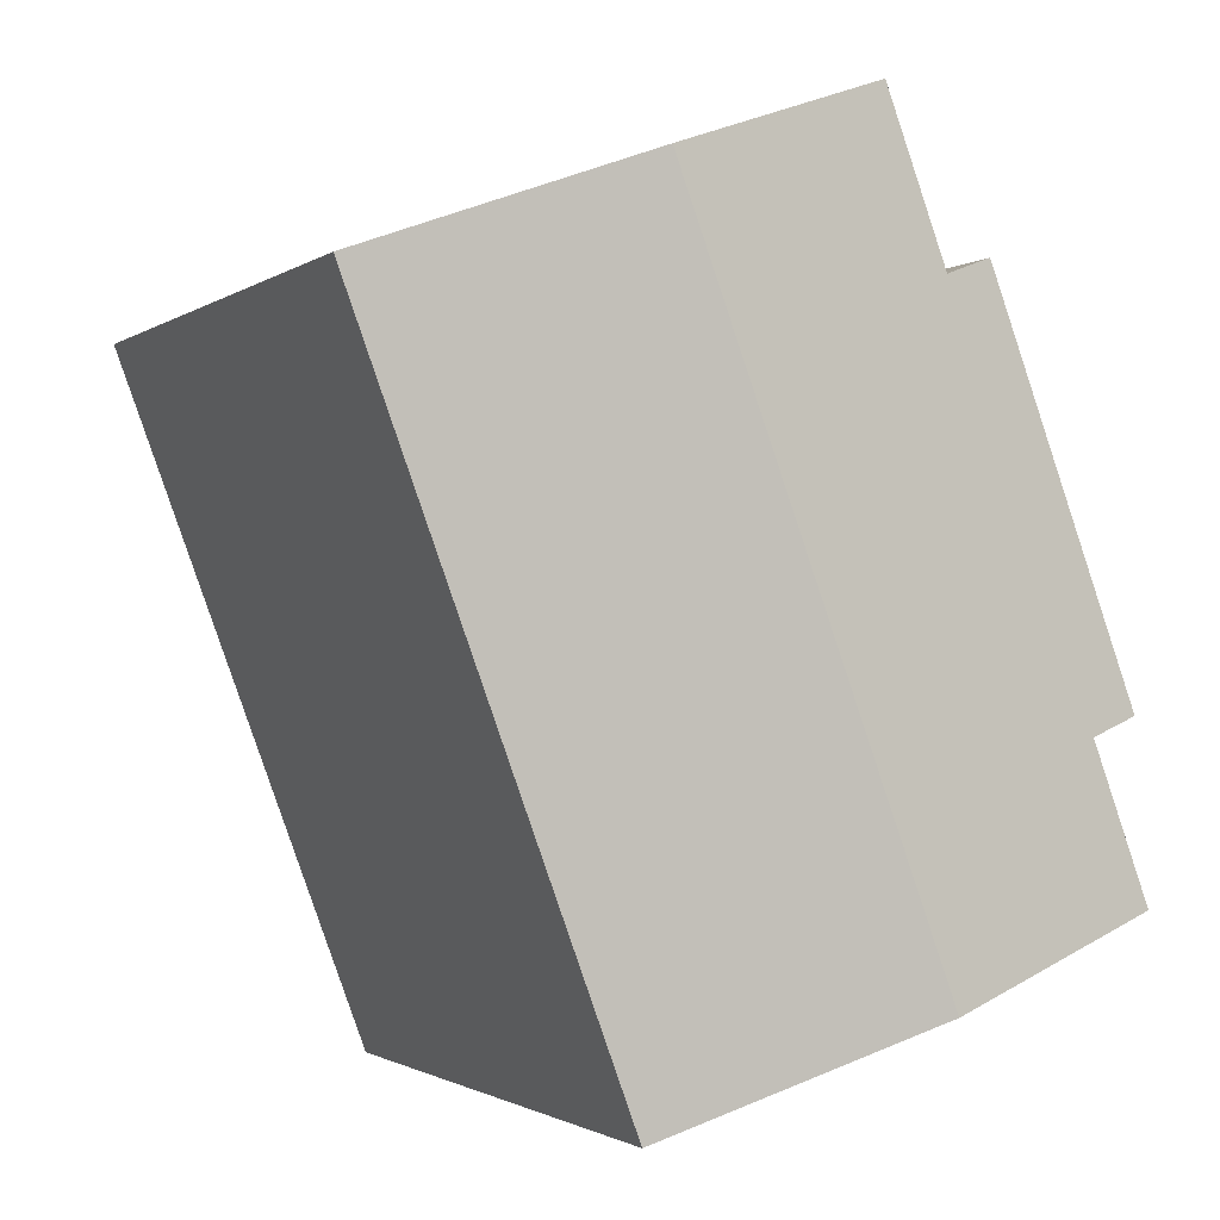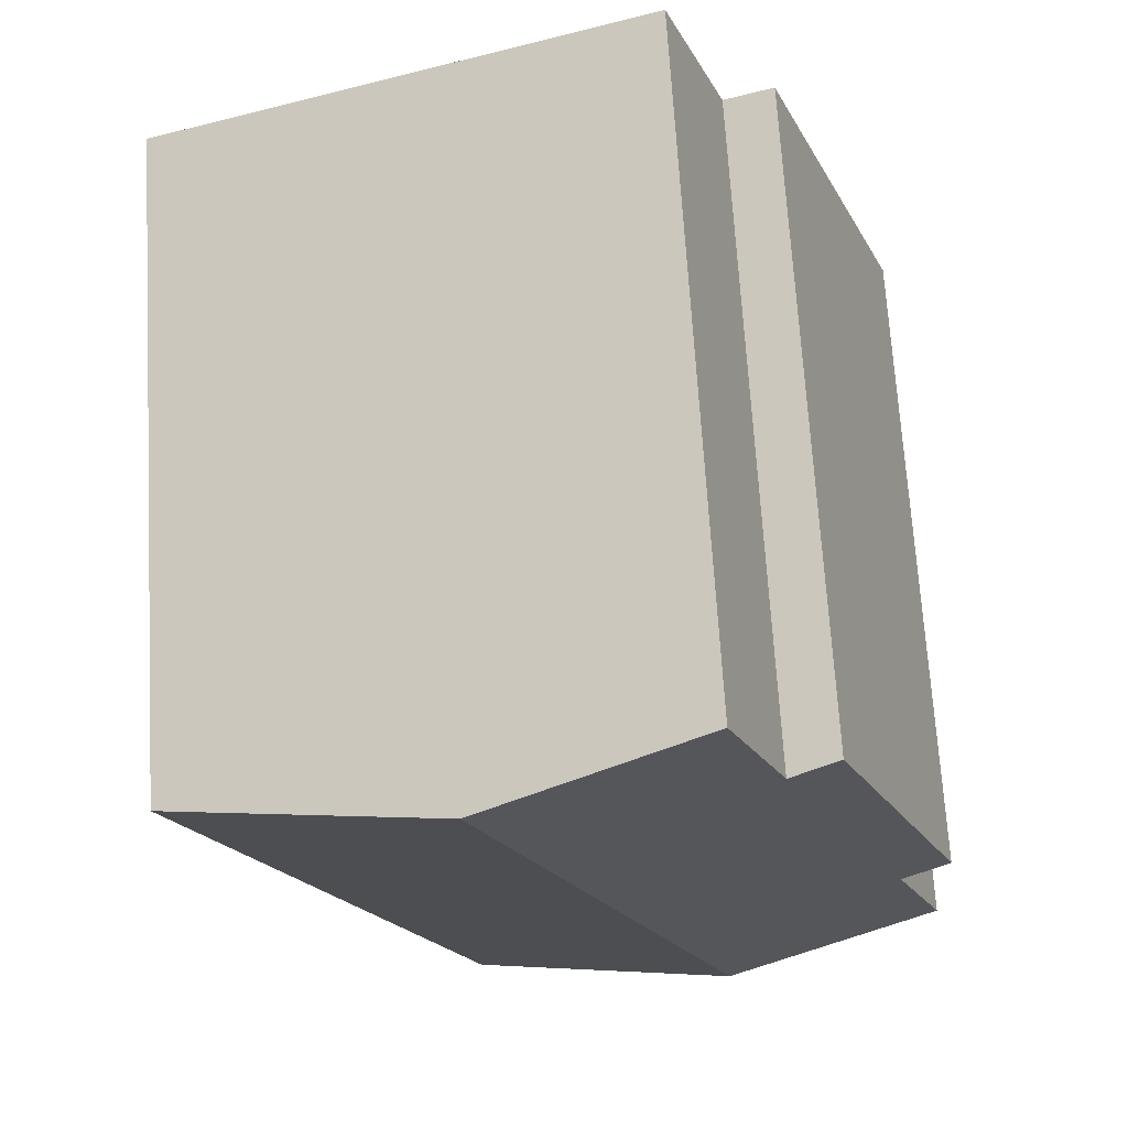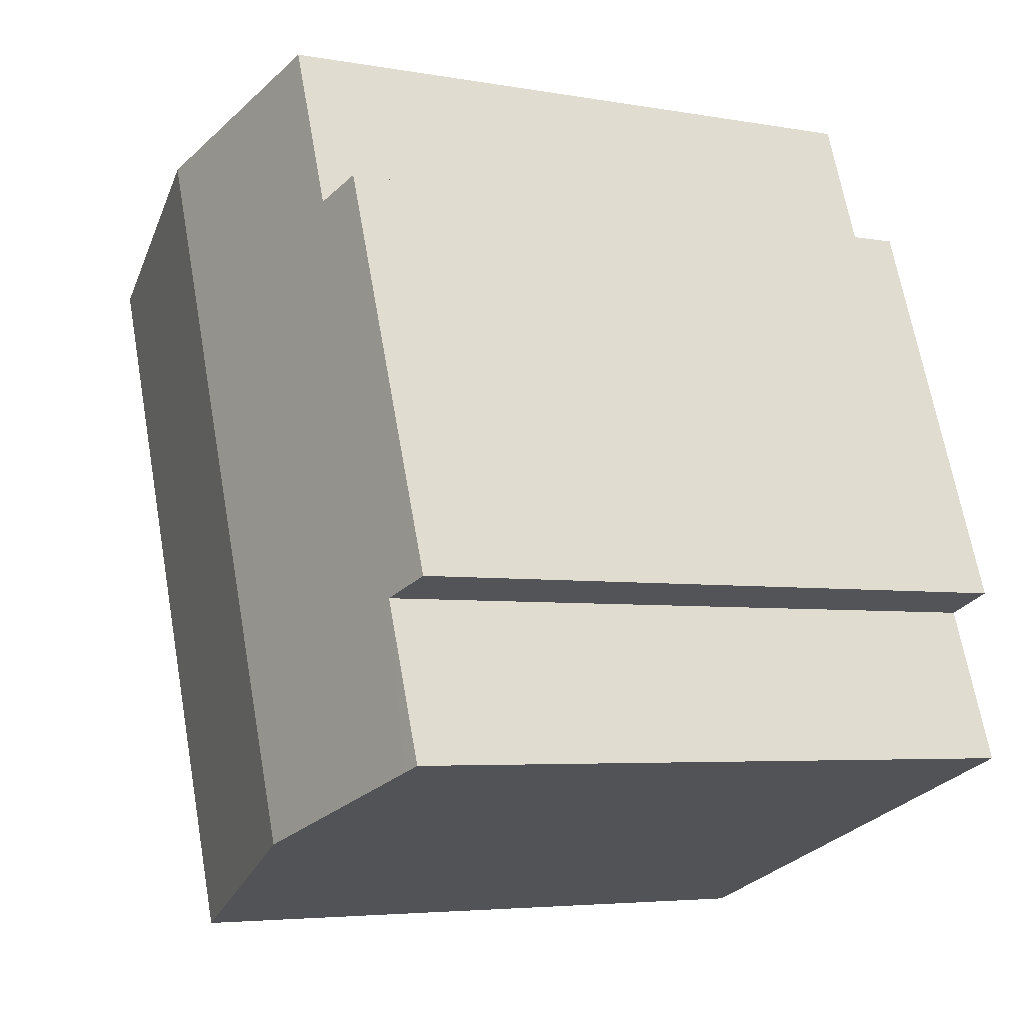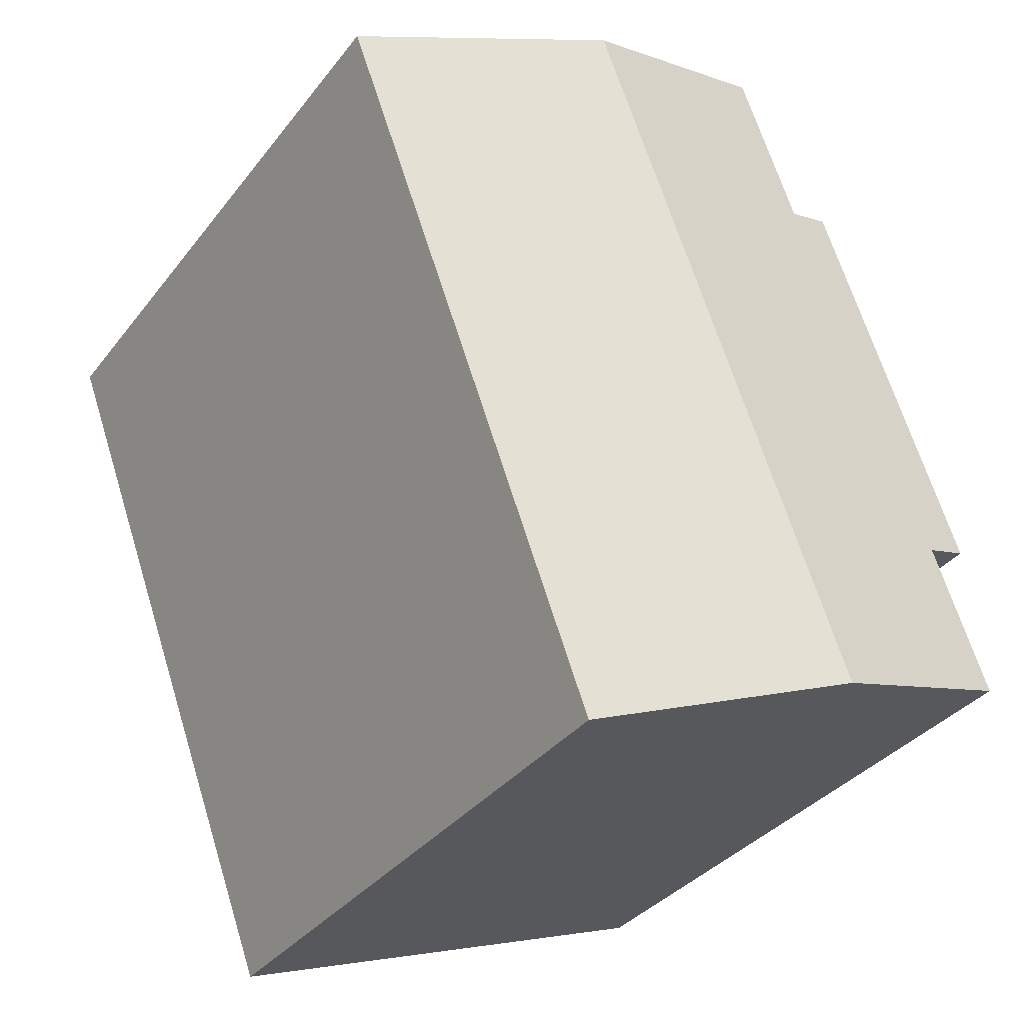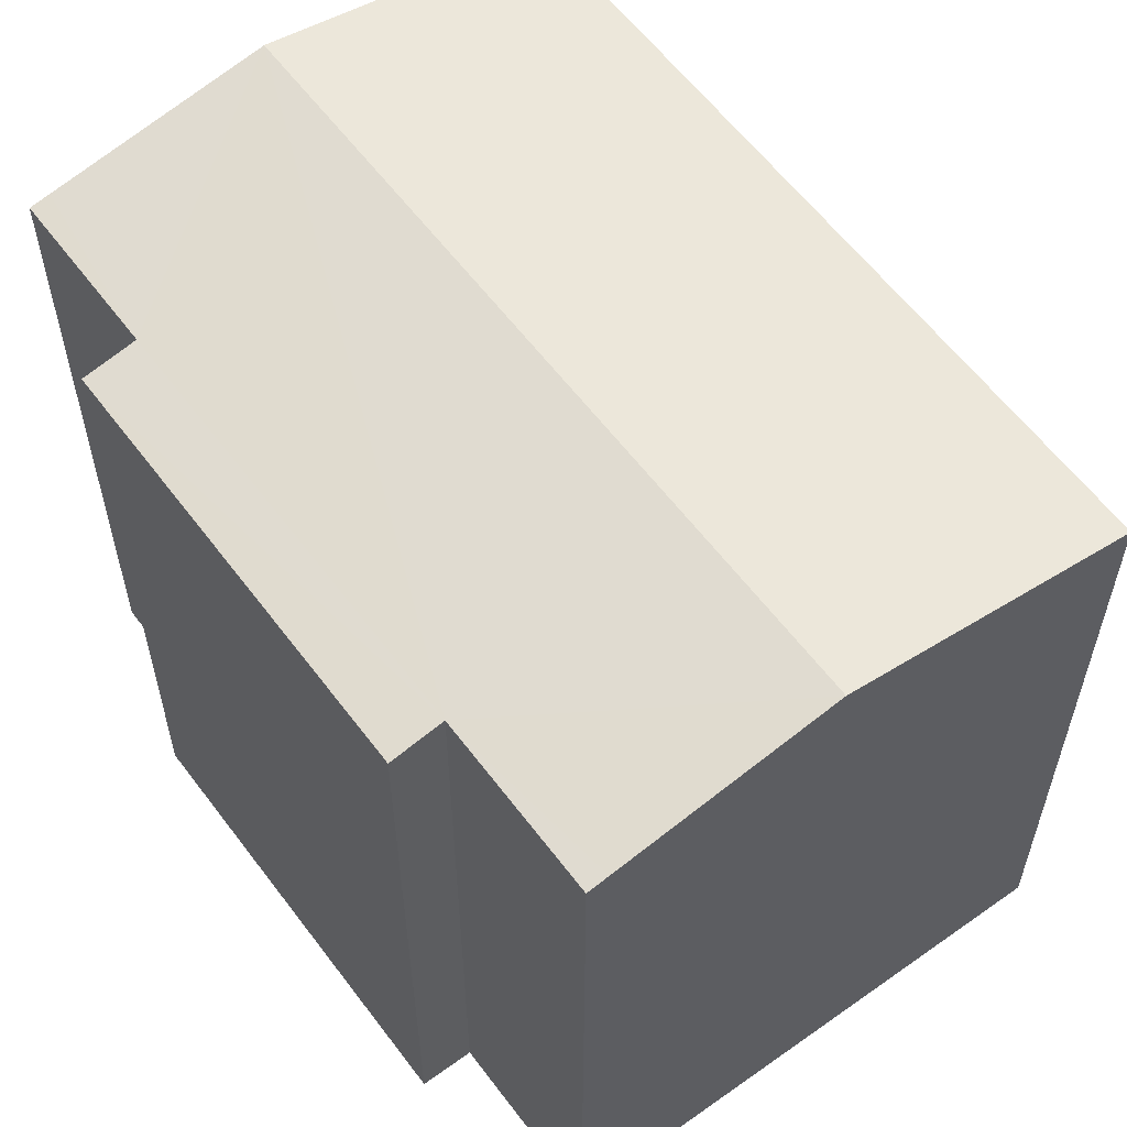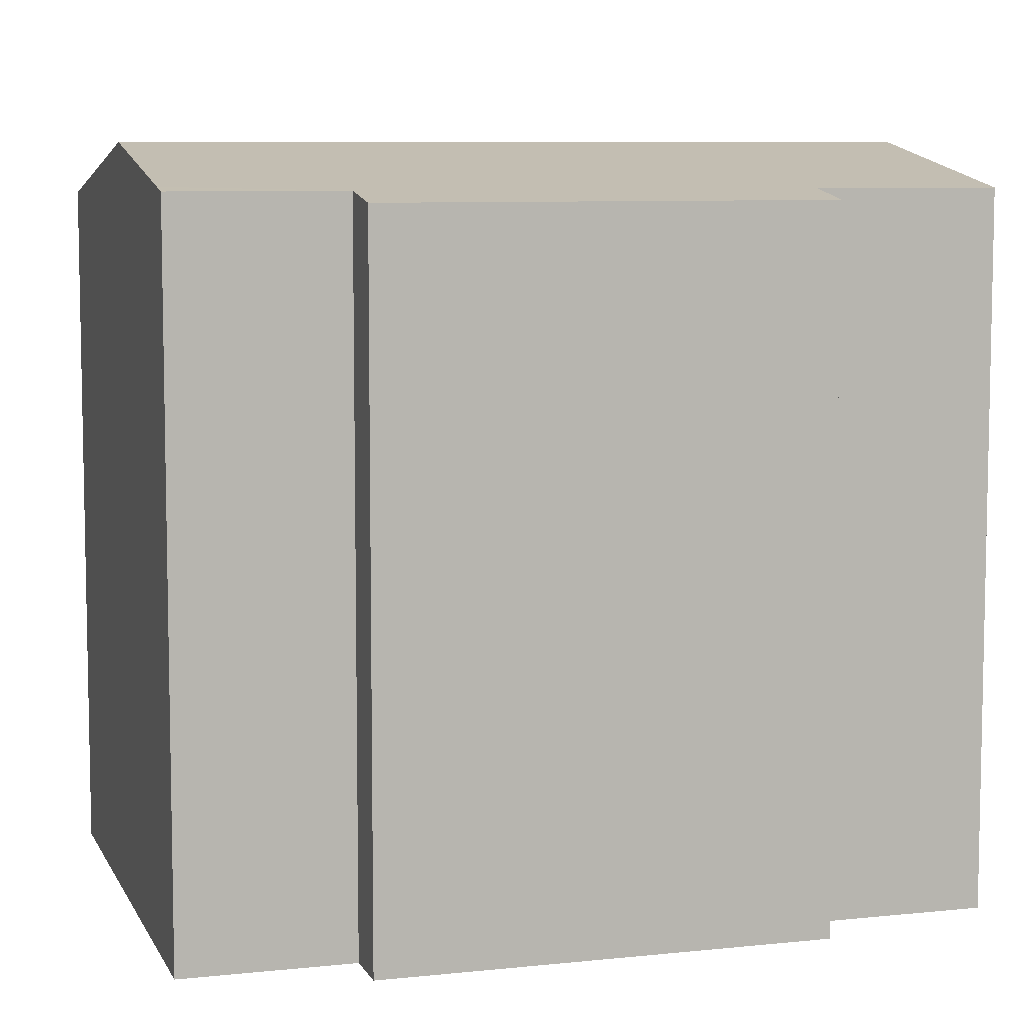
<metadata>
{"format":"obj","ext":"obj","renderer":"f3d","projection":"perspective","resolution":1024,"background":"white","views":[{"elev":-1.5,"azim":155.4,"up":"+Z"},{"elev":69.4,"azim":176.5,"up":"+Z"},{"elev":-4.7,"azim":-120.0,"up":"+Z"},{"elev":-34.6,"azim":147.9,"up":"+Z"},{"elev":59.6,"azim":-16.2,"up":"+Y"},{"elev":7.7,"azim":-86.6,"up":"+Y"}]}
</metadata>
<code>
v  9.649 13.09 -3.496
v  9.579 14.07 12.5
v  14.9 13.09 10.57
v  4.332 14.07 -1.569
v  5.608 13.34 13.94
v  4.03 13.27 10.87
v  5.227 13.27 14.08
v  1.123 13.27 3.011
v  0.141 13.09 3.377
v  0.368 13.34 -0.133
v  0 13.27 8.126e-16
v  3.068 13.09 11.23
v  0 0 0
v  1.123 -1.844e-16 3.011
v  0.141 -2.068e-16 3.377
v  3.068 -6.874e-16 11.23
v  4.03 -6.655e-16 10.87
v  5.227 -8.62e-16 14.08
v  9.649 2.141e-16 -3.496
v  4.332 9.607e-17 -1.569
v  0.368 8.144e-18 -0.133
v  14.9 -6.475e-16 10.57
v  9.579 -7.655e-16 12.5
v  5.608 -8.536e-16 13.94
g defaultobject
f 1 2 3
f 2 1 4
f 5 6 7
f 6 5 2
f 6 2 4
f 6 4 8
f 6 8 9
f 8 4 10
f 8 10 11
f 9 12 6
f 13 8 11
f 8 13 14
f 15 12 9
f 12 15 16
f 17 7 6
f 7 17 18
f 14 9 8
f 9 14 15
f 19 4 1
f 4 19 10
f 10 19 11
f 11 19 13
f 13 19 20
f 13 20 21
f 12 17 6
f 17 12 16
f 18 5 7
f 5 18 2
f 2 18 3
f 3 18 22
f 22 18 23
f 23 18 24
f 22 1 3
f 1 22 19
f 15 17 16
f 23 19 22
f 19 23 24
f 19 24 18
f 19 18 17
f 19 17 14
f 14 17 15
f 19 14 20
f 20 14 21
f 21 14 13

</code>
